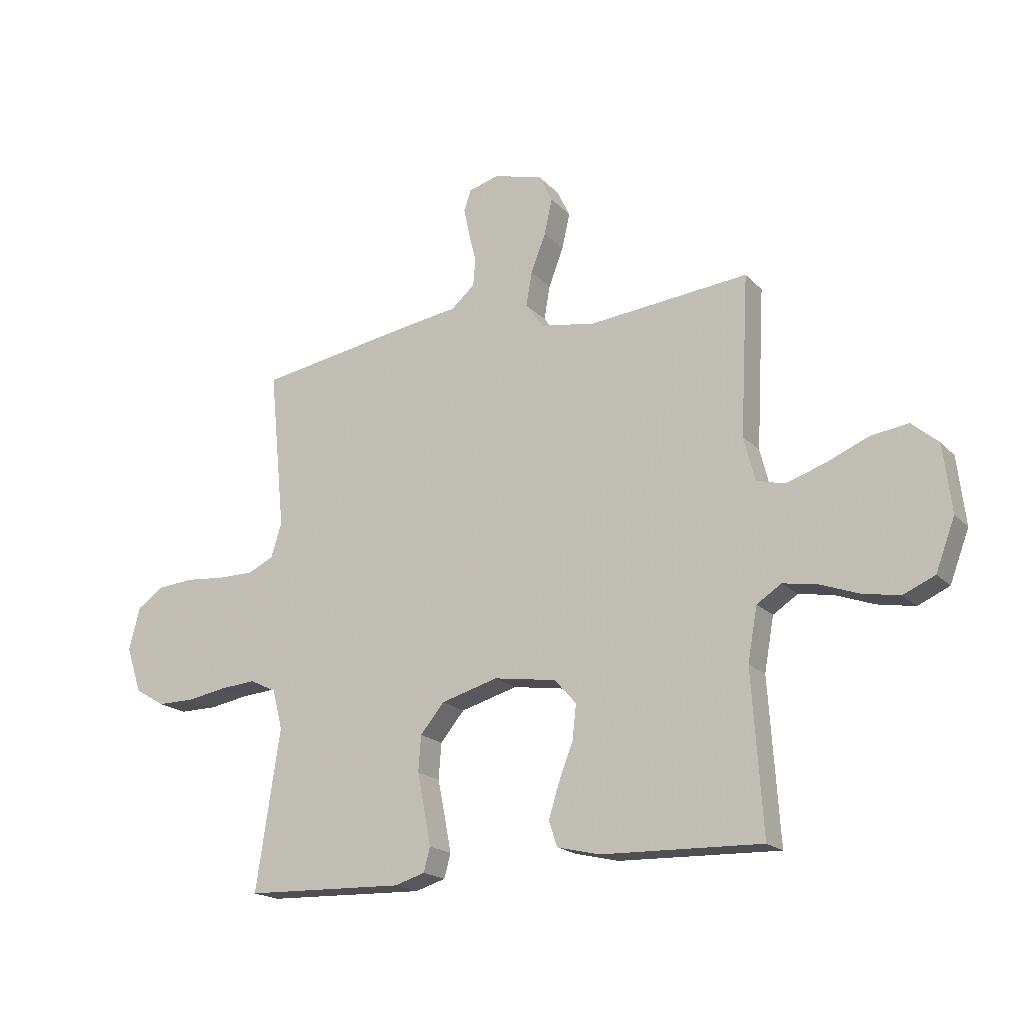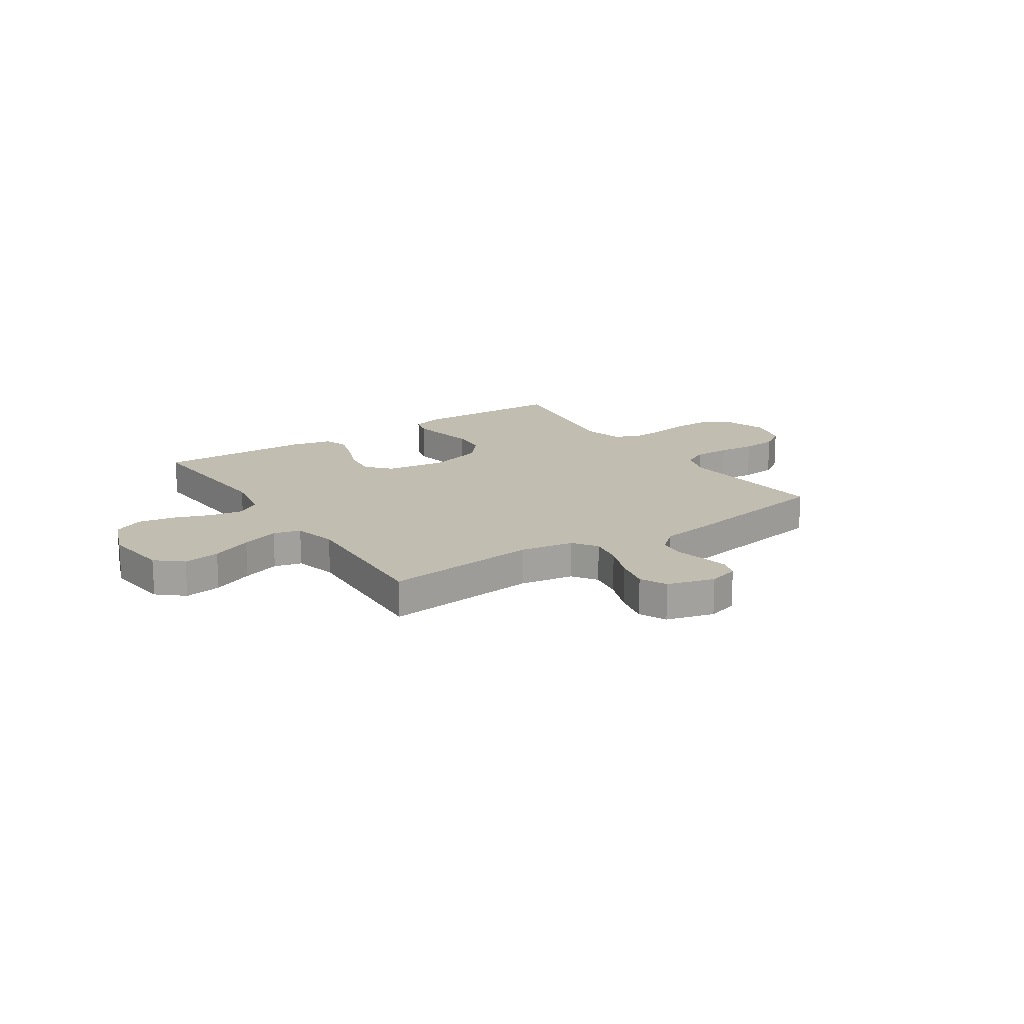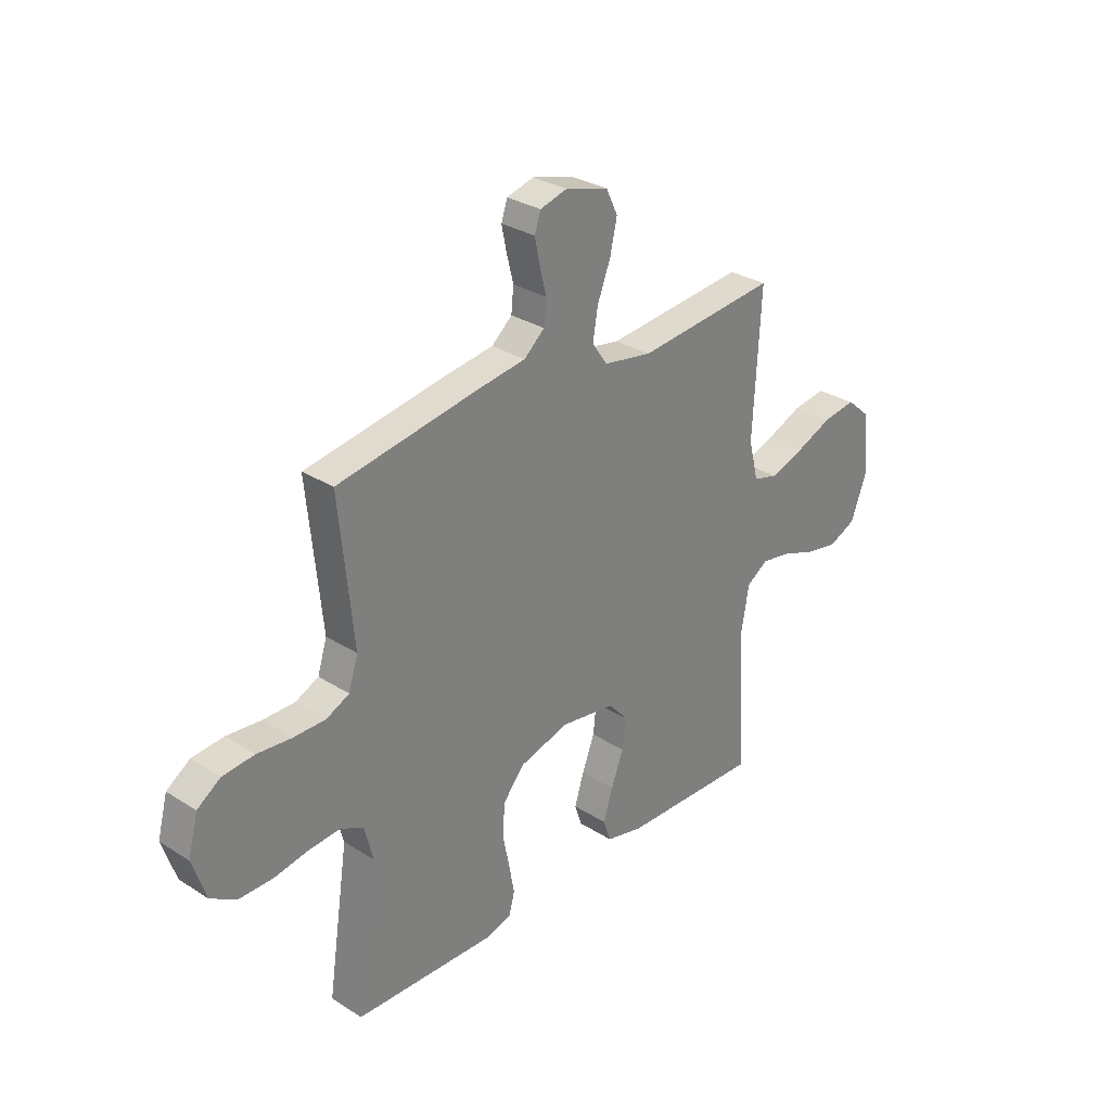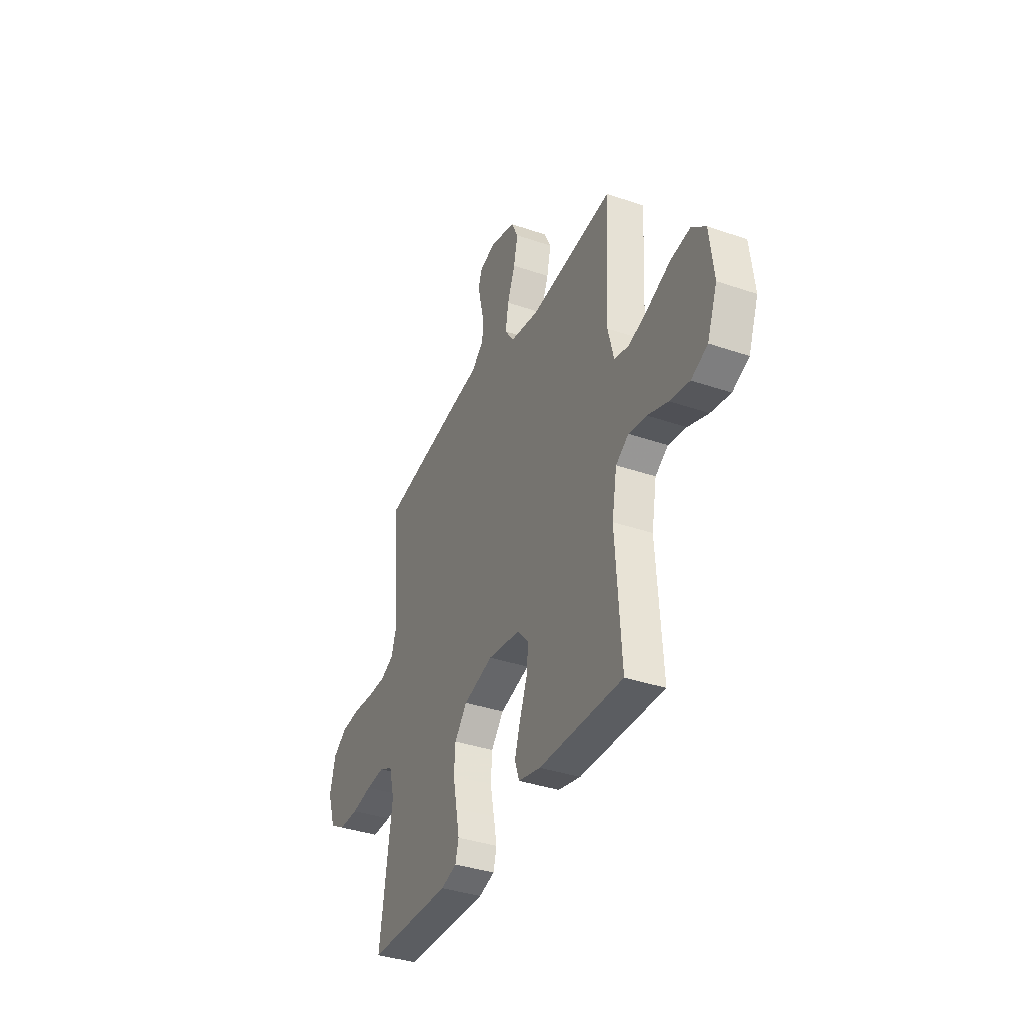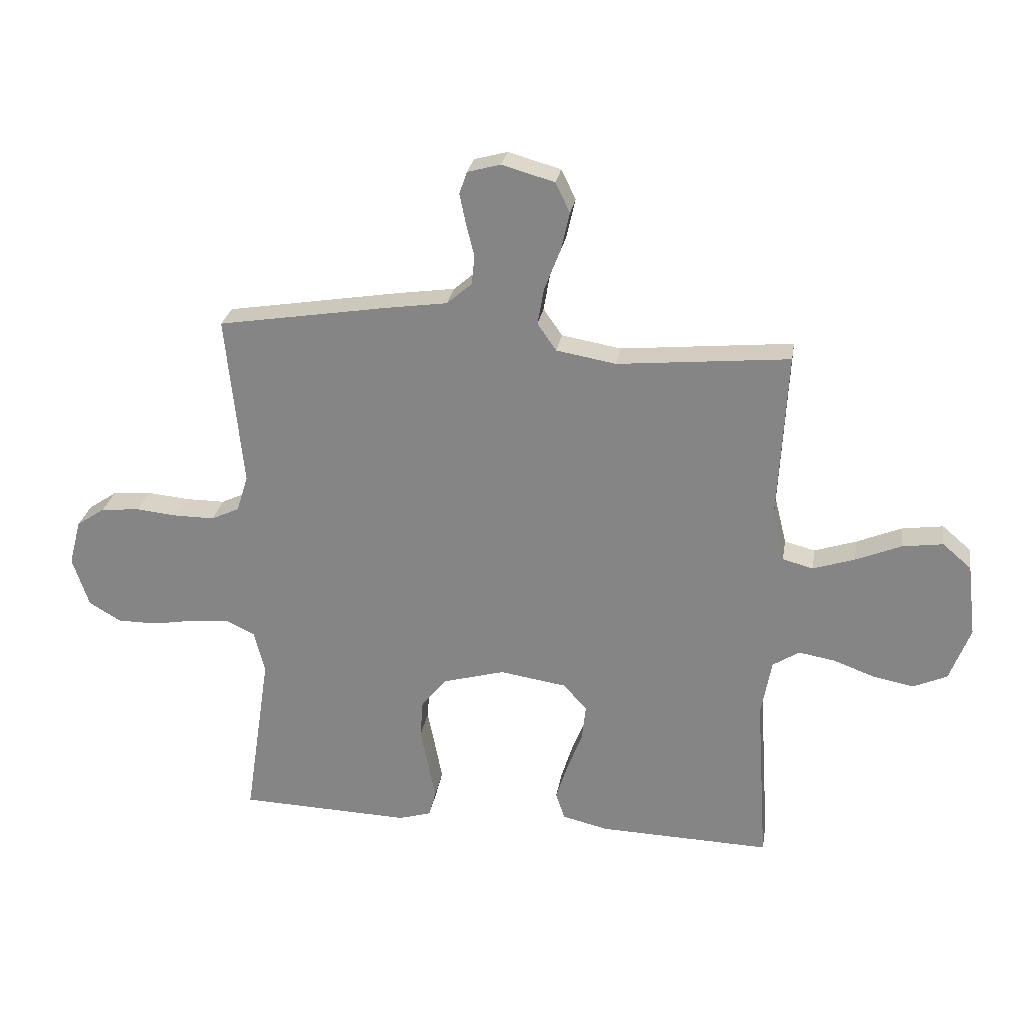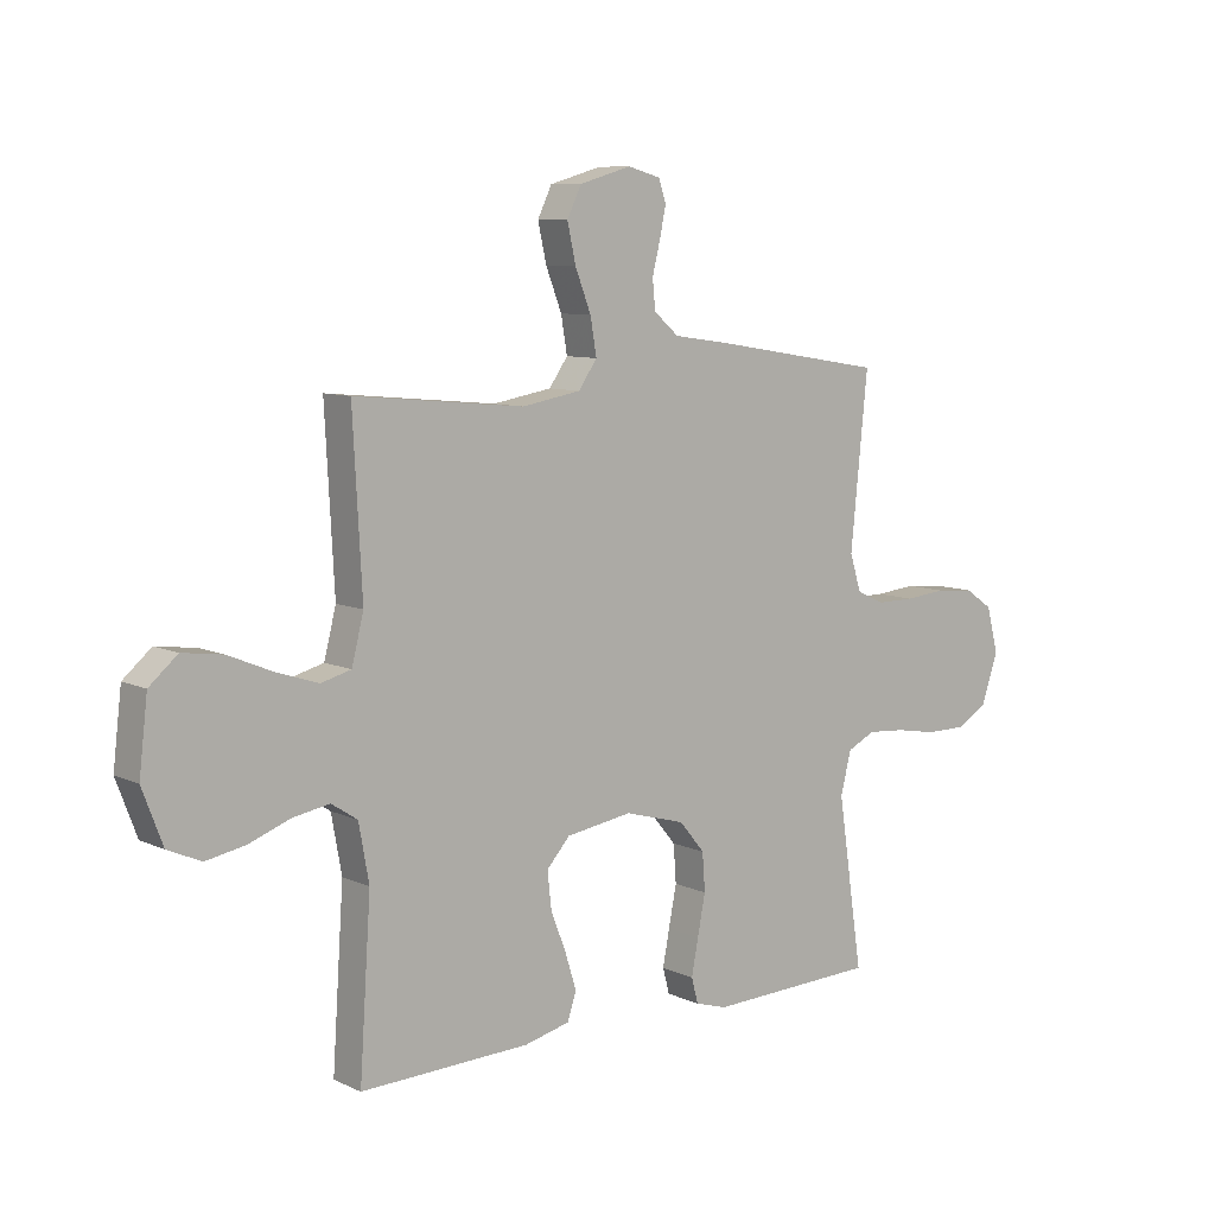
<metadata>
{"format":"obj","ext":"obj","renderer":"f3d","projection":"perspective","resolution":1024,"background":"white","views":[{"elev":-18.8,"azim":-150.8,"up":"+Z"},{"elev":17.0,"azim":-33.8,"up":"+Y"},{"elev":30.0,"azim":132.8,"up":"+Z"},{"elev":-37.1,"azim":-113.9,"up":"+Z"},{"elev":26.6,"azim":-170.7,"up":"+Z"},{"elev":8.6,"azim":-39.3,"up":"+Z"}]}
</metadata>
<code>
v -0.5 0.07 -0.5
v -0.48 0.07 -0.2
v -0.498 0.07 -0.1
v -0.544 0.07 -0.07
v -0.608 0.07 -0.081
v -0.681 0.07 -0.108
v -0.751 0.07 -0.121
v -0.81 0.07 -0.095
v -0.846 0.07 0
v -0.831 0.07 0.127
v -0.781 0.07 0.17
v -0.71 0.07 0.16
v -0.631 0.07 0.127
v -0.558 0.07 0.103
v -0.505 0.07 0.117
v -0.484 0.07 0.2
v -0.5 0.07 0.5
v -0.2 0.07 0.471
v -0.096 0.07 0.489
v -0.063 0.07 0.536
v -0.074 0.07 0.6
v -0.102 0.07 0.672
v -0.117 0.07 0.739
v -0.092 0.07 0.791
v 0 0.07 0.817
v 0.058 0.07 0.801
v 0.071 0.07 0.762
v 0.06 0.07 0.709
v 0.046 0.07 0.653
v 0.051 0.07 0.602
v 0.095 0.07 0.564
v 0.2 0.07 0.549
v 0.5 0.07 0.5
v 0.47 0.07 0.2
v 0.49 0.07 0.136
v 0.539 0.07 0.113
v 0.607 0.07 0.113
v 0.681 0.07 0.12
v 0.749 0.07 0.114
v 0.799 0.07 0.08
v 0.82 0.07 0
v 0.791 0.07 -0.087
v 0.735 0.07 -0.12
v 0.664 0.07 -0.12
v 0.59 0.07 -0.107
v 0.523 0.07 -0.102
v 0.474 0.07 -0.126
v 0.455 0.07 -0.2
v 0.5 0.07 -0.5
v 0.2 0.07 -0.51
v 0.143 0.07 -0.493
v 0.131 0.07 -0.448
v 0.143 0.07 -0.385
v 0.157 0.07 -0.314
v 0.152 0.07 -0.247
v 0.107 0.07 -0.193
v 0 0.07 -0.163
v -0.117 0.07 -0.181
v -0.158 0.07 -0.227
v -0.151 0.07 -0.291
v -0.124 0.07 -0.361
v -0.104 0.07 -0.425
v -0.12 0.07 -0.472
v -0.2 0.07 -0.491
v -0.5 0 -0.5
v -0.48 0 -0.2
v -0.498 0 -0.1
v -0.544 0 -0.07
v -0.608 0 -0.081
v -0.681 0 -0.108
v -0.751 0 -0.121
v -0.81 0 -0.095
v -0.846 0 0
v -0.831 0 0.127
v -0.781 0 0.17
v -0.71 0 0.16
v -0.631 0 0.127
v -0.558 0 0.103
v -0.505 0 0.117
v -0.484 0 0.2
v -0.5 0 0.5
v -0.2 0 0.471
v -0.096 0 0.489
v -0.063 0 0.536
v -0.074 0 0.6
v -0.102 0 0.672
v -0.117 0 0.739
v -0.092 0 0.791
v 0 0 0.817
v 0.058 0 0.801
v 0.071 0 0.762
v 0.06 0 0.709
v 0.046 0 0.653
v 0.051 0 0.602
v 0.095 0 0.564
v 0.2 0 0.549
v 0.5 0 0.5
v 0.47 0 0.2
v 0.49 0 0.136
v 0.539 0 0.113
v 0.607 0 0.113
v 0.681 0 0.12
v 0.749 0 0.114
v 0.799 0 0.08
v 0.82 0 0
v 0.791 0 -0.087
v 0.735 0 -0.12
v 0.664 0 -0.12
v 0.59 0 -0.107
v 0.523 0 -0.102
v 0.474 0 -0.126
v 0.455 0 -0.2
v 0.5 0 -0.5
v 0.2 0 -0.51
v 0.143 0 -0.493
v 0.131 0 -0.448
v 0.143 0 -0.385
v 0.157 0 -0.314
v 0.152 0 -0.247
v 0.107 0 -0.193
v 0 0 -0.163
v -0.117 0 -0.181
v -0.158 0 -0.227
v -0.151 0 -0.291
v -0.124 0 -0.361
v -0.104 0 -0.425
v -0.12 0 -0.472
v -0.2 0 -0.491
f 63 64 1 2
f 60 61 62 63
f 60 63 2 3
f 59 60 3 4
f 58 59 4
f 57 58 4
f 51 52 53 54
f 49 50 51 54
f 48 49 54 55
f 47 48 55 56
f 42 43 44 45
f 42 45 46
f 41 42 46
f 40 41 46
f 37 38 39 40
f 36 37 40 46
f 35 36 46 47
f 31 32 33 34
f 30 31 34 35
f 26 27 28 29
f 24 25 26 29
f 24 29 30
f 21 22 23 24
f 20 21 24 30
f 19 20 30 35
f 16 17 18
f 15 16 18 19
f 10 11 12 13
f 10 13 14
f 9 10 14
f 8 9 14 15
f 5 6 7 8
f 4 5 8 15
f 35 47 56 57
f 19 35 57
f 4 15 19 57
f 66 65 128 127
f 127 126 125 124
f 67 66 127 124
f 68 67 124 123
f 68 123 122
f 68 122 121
f 118 117 116 115
f 118 115 114 113
f 119 118 113 112
f 120 119 112 111
f 109 108 107 106
f 110 109 106
f 110 106 105
f 110 105 104
f 104 103 102 101
f 110 104 101 100
f 111 110 100 99
f 98 97 96 95
f 99 98 95 94
f 93 92 91 90
f 93 90 89 88
f 94 93 88
f 88 87 86 85
f 94 88 85 84
f 99 94 84 83
f 82 81 80
f 83 82 80 79
f 77 76 75 74
f 78 77 74
f 78 74 73
f 79 78 73 72
f 72 71 70 69
f 79 72 69 68
f 121 120 111 99
f 121 99 83
f 121 83 79 68
f 1 65 66 2
f 2 66 67 3
f 3 67 68 4
f 4 68 69 5
f 5 69 70 6
f 6 70 71 7
f 7 71 72 8
f 8 72 73 9
f 9 73 74 10
f 10 74 75 11
f 11 75 76 12
f 12 76 77 13
f 13 77 78 14
f 14 78 79 15
f 15 79 80 16
f 16 80 81 17
f 17 81 82 18
f 18 82 83 19
f 19 83 84 20
f 20 84 85 21
f 21 85 86 22
f 22 86 87 23
f 23 87 88 24
f 24 88 89 25
f 25 89 90 26
f 26 90 91 27
f 27 91 92 28
f 28 92 93 29
f 29 93 94 30
f 30 94 95 31
f 31 95 96 32
f 32 96 97 33
f 33 97 98 34
f 34 98 99 35
f 35 99 100 36
f 36 100 101 37
f 37 101 102 38
f 38 102 103 39
f 39 103 104 40
f 40 104 105 41
f 41 105 106 42
f 42 106 107 43
f 43 107 108 44
f 44 108 109 45
f 45 109 110 46
f 46 110 111 47
f 47 111 112 48
f 48 112 113 49
f 49 113 114 50
f 50 114 115 51
f 51 115 116 52
f 52 116 117 53
f 53 117 118 54
f 54 118 119 55
f 55 119 120 56
f 56 120 121 57
f 57 121 122 58
f 58 122 123 59
f 59 123 124 60
f 60 124 125 61
f 61 125 126 62
f 62 126 127 63
f 63 127 128 64
f 64 128 65 1

</code>
